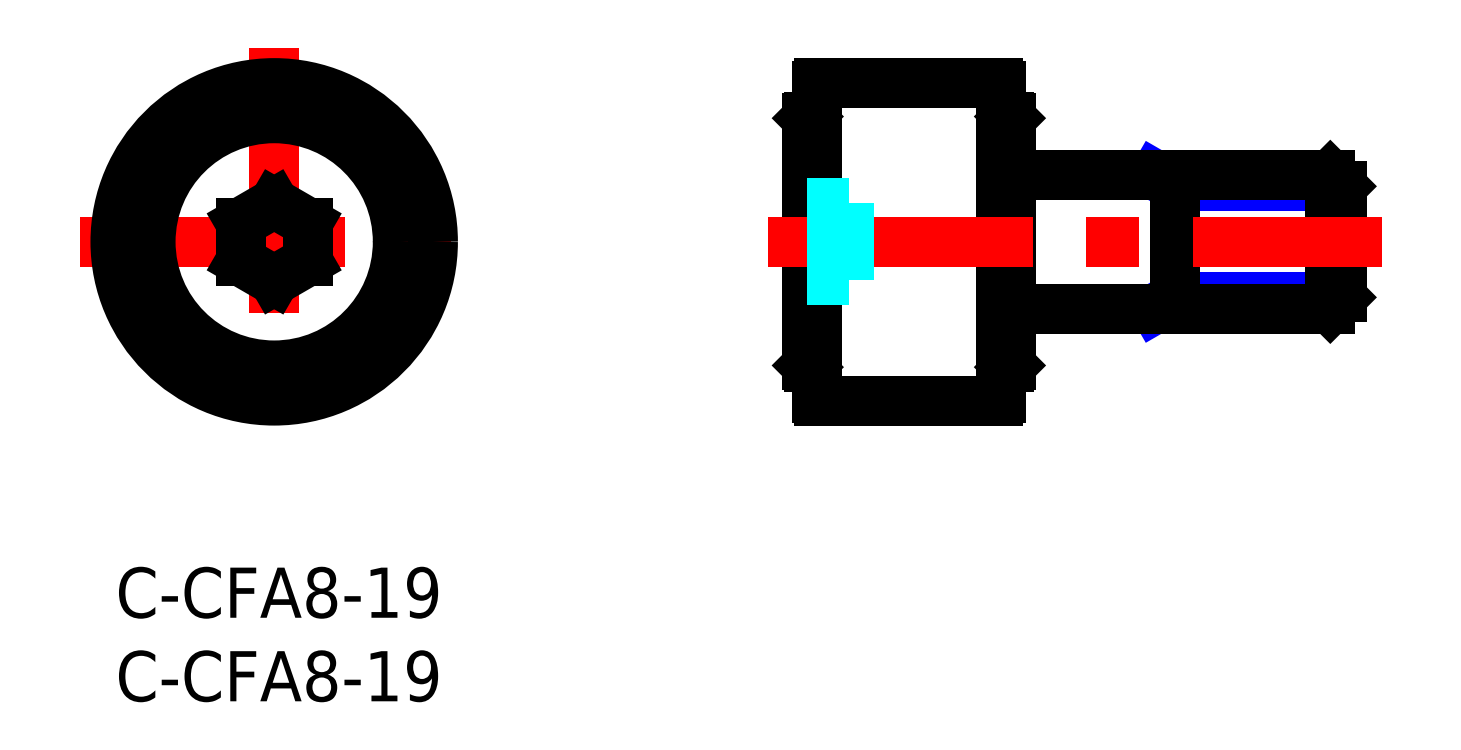
<metadata>
{"format":"dxf","ext":"dxf","renderer":"ezdxf+matplotlib","layout":"modelspace","background":"white","min_lineweight":24,"dpi":150}
</metadata>
<code>
0
SECTION
2
ENTITIES
0
INSERT
8
MSM_CONTINUOUS
2
*U2
10
0
20
0
30
0
0
INSERT
8
MSM_CONTINUOUS
2
*U3
10
0
20
0
30
0
0
LINE
8
MSM_CONTINUOUS
10
42.14
20
10
30
0
11
52.84
21
10
31
0
0
LINE
8
MSM_CENTER
10
-2.119
20
19.5
30
0
11
21.12
21
19.5
31
0
0
LINE
8
MSM_CONTINUOUS
10
42.14
20
29
30
0
11
52.84
21
29
31
0
0
LINE
8
MSM_CONTINUOUS
10
52.99
20
28.85
30
0
11
52.99
21
10.15
31
0
0
LINE
8
MSM_CONTINUOUS
10
41.99
20
28.85
30
0
11
41.99
21
10.15
31
0
0
LINE
8
MSM_CONTINUOUS
10
53.59
20
26.9
30
0
11
53.59
21
12.1
31
0
0
LINE
8
MSM_CONTINUOUS
10
41.39
20
26.9
30
0
11
41.39
21
12.1
31
0
0
ARC
8
MSM_CONTINUOUS
10
42.14
20
28.85
30
0
40
0.15
50
90
51
180
0
ARC
8
MSM_CONTINUOUS
10
52.84
20
28.85
30
0
40
0.15
50
0
51
90
0
ARC
8
MSM_CONTINUOUS
10
42.14
20
10.15
30
0
40
0.15
50
180
51
270
0
ARC
8
MSM_CONTINUOUS
10
52.84
20
10.15
30
0
40
0.15
50
270
51
0
0
LINE
8
MSM_CONTINUOUS
10
53.49
20
27
30
0
11
52.99
21
27
31
0
0
LINE
8
MSM_CONTINUOUS
10
41.49
20
12
30
0
11
41.99
21
12
31
0
0
LINE
8
MSM_CONTINUOUS
10
53.49
20
27
30
0
11
53.59
21
26.9
31
0
0
LINE
8
MSM_CONTINUOUS
10
41.49
20
27
30
0
11
41.39
21
26.9
31
0
0
LINE
8
MSM_CONTINUOUS
10
41.39
20
12.1
30
0
11
41.49
21
12
31
0
0
LINE
8
MSM_CONTINUOUS
10
53.49
20
12
30
0
11
53.59
21
12.1
31
0
0
LINE
8
MSM_CONTINUOUS
10
41.49
20
27
30
0
11
41.49
21
12
31
0
0
LINE
8
MSM_CONTINUOUS
10
53.49
20
12
30
0
11
53.49
21
27
31
0
0
LINE
8
MSM_CONTINUOUS
10
41.99
20
27
30
0
11
41.49
21
27
31
0
0
LINE
8
MSM_CONTINUOUS
10
52.99
20
12
30
0
11
53.49
21
12
31
0
0
LINE
8
MSM_NARROW
10
62.22
20
15.5
30
0
11
63.39
21
16.18
31
0
0
LINE
8
MSM_NARROW
10
63.39
20
16.18
30
0
11
73.39
21
16.18
31
0
0
LINE
8
MSM_NARROW
10
63.39
20
22.82
30
0
11
73.39
21
22.82
31
0
0
LINE
8
MSM_NARROW
10
62.22
20
23.5
30
0
11
63.39
21
22.82
31
0
0
LINE
8
MSM_CONTINUOUS
10
72.71
20
15.5
30
0
11
72.71
21
23.5
31
0
0
LINE
8
MSM_CONTINUOUS
10
73.39
20
22.82
30
0
11
72.71
21
23.5
31
0
0
LINE
8
MSM_CONTINUOUS
10
73.39
20
16.18
30
0
11
72.71
21
15.5
31
0
0
LINE
8
MSM_CONTINUOUS
10
63.39
20
23.5
30
0
11
63.39
21
15.5
31
0
0
LINE
8
MSM_CONTINUOUS
10
53.59
20
15.5
30
0
11
72.71
21
15.5
31
0
0
LINE
8
MSM_CONTINUOUS
10
53.59
20
23.5
30
0
11
72.71
21
23.5
31
0
0
LINE
8
MSM_CONTINUOUS
10
73.39
20
16.18
30
0
11
73.39
21
22.82
31
0
0
LINE
8
MSM_CENTER
10
9.5
20
31.12
30
0
11
9.5
21
7.881
31
0
0
CIRCLE
8
MSM_CONTINUOUS
10
9.5
20
19.5
30
0
40
9.5
0
CIRCLE
8
MSM_CONTINUOUS
10
9.5
20
19.5
30
0
40
7.5
0
CIRCLE
8
MSM_CONTINUOUS
10
9.5
20
19.5
30
0
40
7.4
0
LINE
8
MSM_CENTER
10
39.07
20
19.5
30
0
11
75.78
21
19.5
31
0
0
LINE
8
MSM_CONTINUOUS
10
7.5
20
20.65
30
0
11
7.5
21
18.35
31
0
0
LINE
8
MSM_CONTINUOUS
10
7.5
20
18.35
30
0
11
9.5
21
17.19
31
0
0
LINE
8
MSM_CONTINUOUS
10
9.5
20
17.19
30
0
11
11.5
21
18.35
31
0
0
LINE
8
MSM_CONTINUOUS
10
11.5
20
18.35
30
0
11
11.5
21
20.65
31
0
0
LINE
8
MSM_CONTINUOUS
10
11.5
20
20.65
30
0
11
9.5
21
21.81
31
0
0
LINE
8
MSM_CONTINUOUS
10
9.5
20
21.81
30
0
11
7.5
21
20.65
31
0
0
LINE
8
MSM_DASHED
10
41.39
20
18.35
30
0
11
43.89
21
18.35
31
0
0
LINE
8
MSM_DASHED
10
41.39
20
17.19
30
0
11
43.89
21
17.19
31
0
0
LINE
8
MSM_DASHED
10
43.89
20
17.19
30
0
11
43.89
21
21.81
31
0
0
LINE
8
MSM_DASHED
10
41.39
20
20.65
30
0
11
43.89
21
20.65
31
0
0
LINE
8
MSM_DASHED
10
41.39
20
21.81
30
0
11
43.89
21
21.81
31
0
0
VIEWPORT
8
0
10
143.6
20
100.1
30
0
40
558.7
41
222.2
68
     1
69
     1
0
VIEWPORT
8
MSM_CONTINUOUS
10
128.5
20
97.5
30
0
40
205.6
41
156
68
     2
69
     2
0
ENDSEC
0
EOF

</code>
